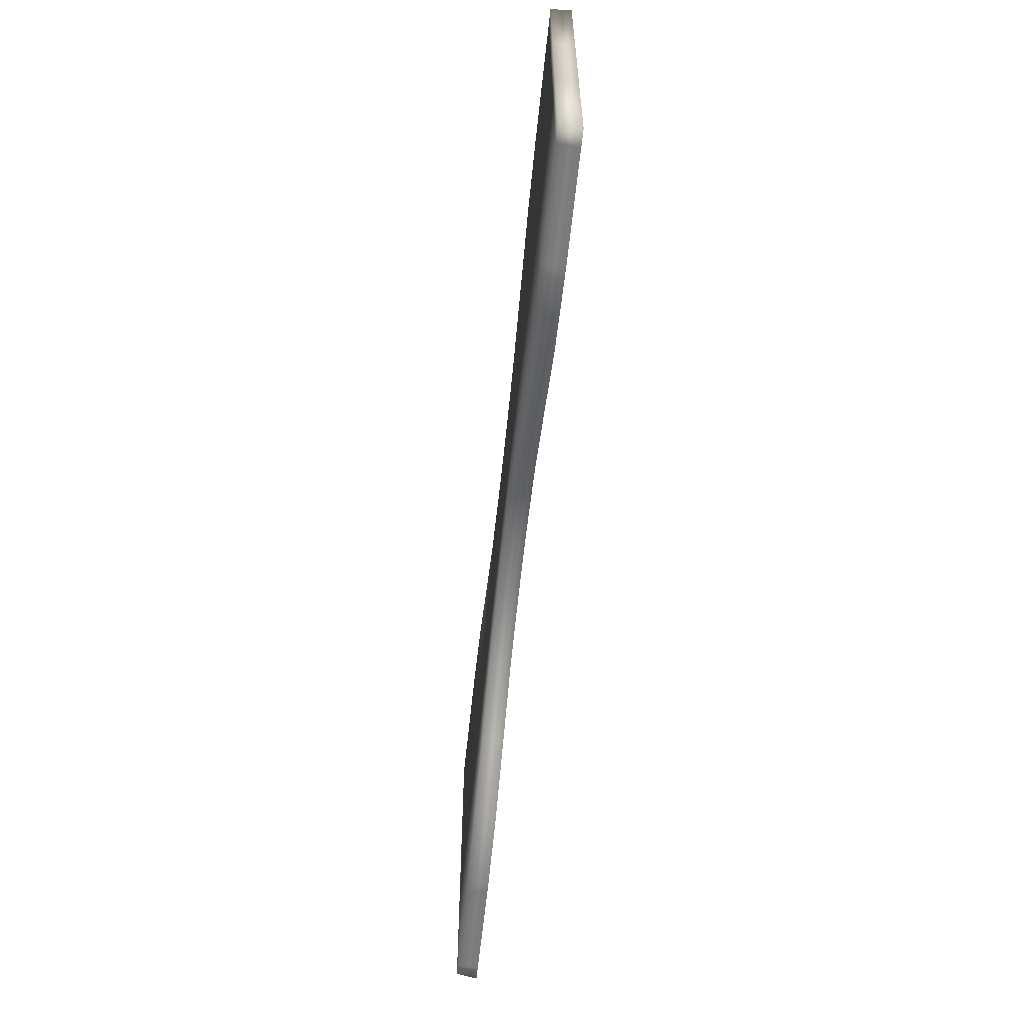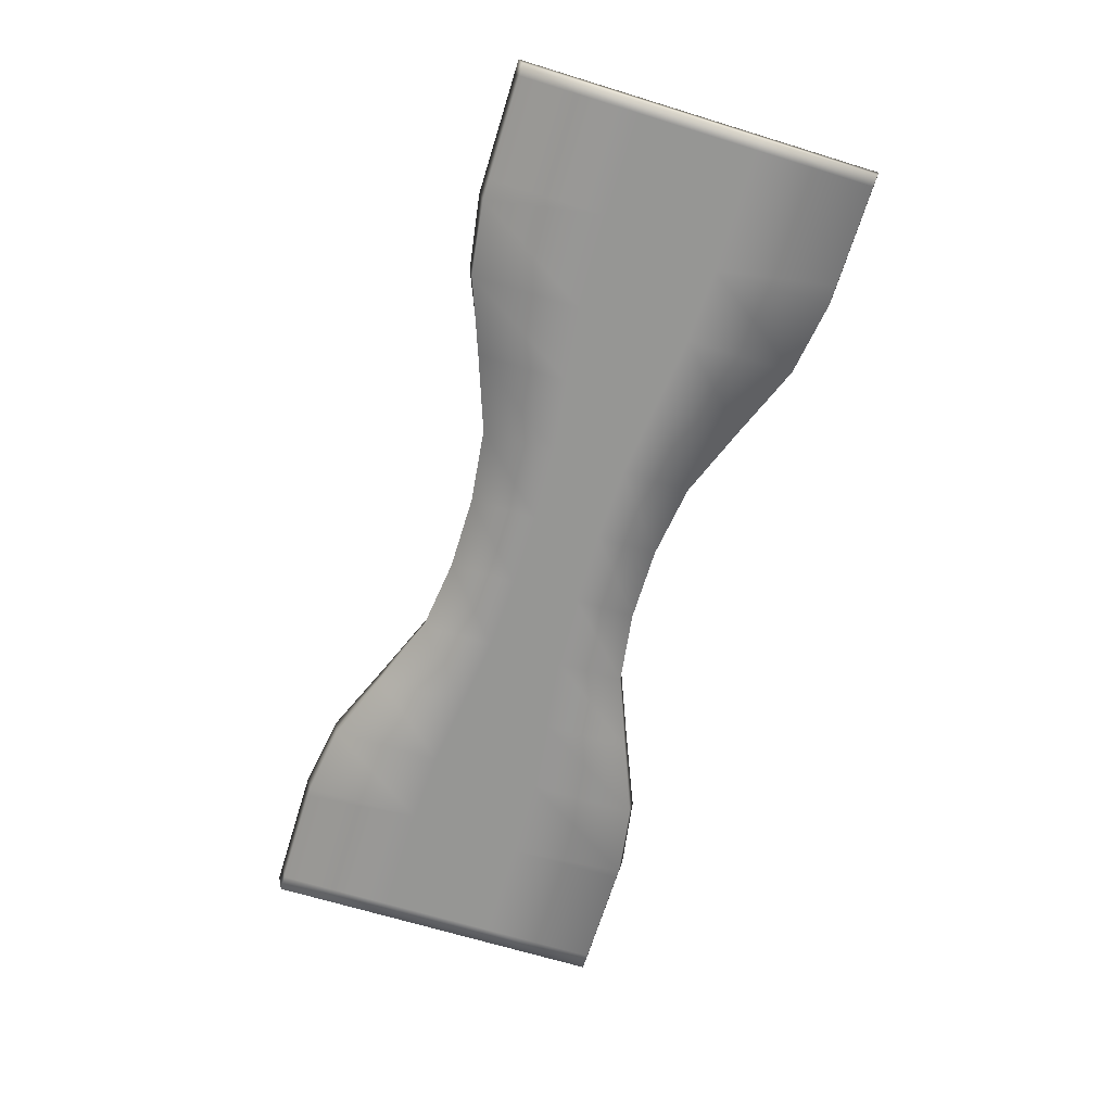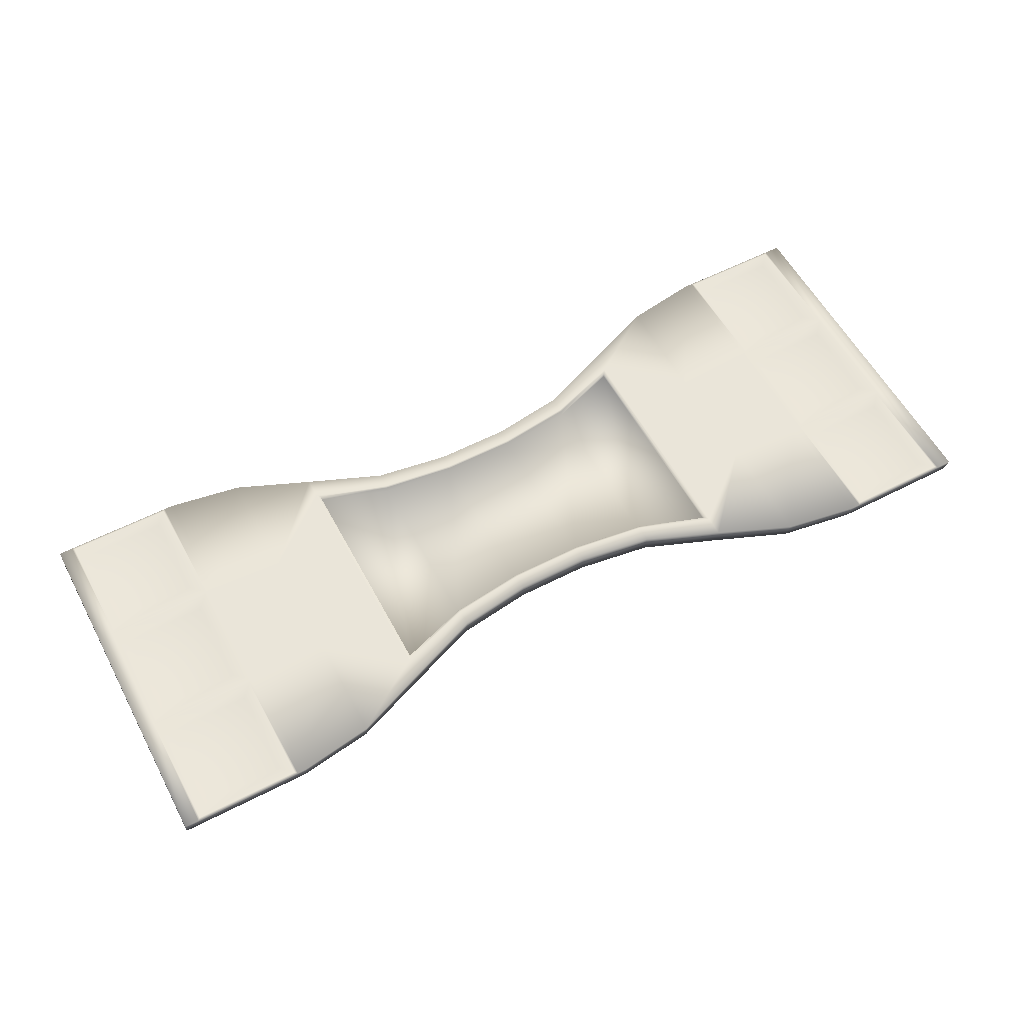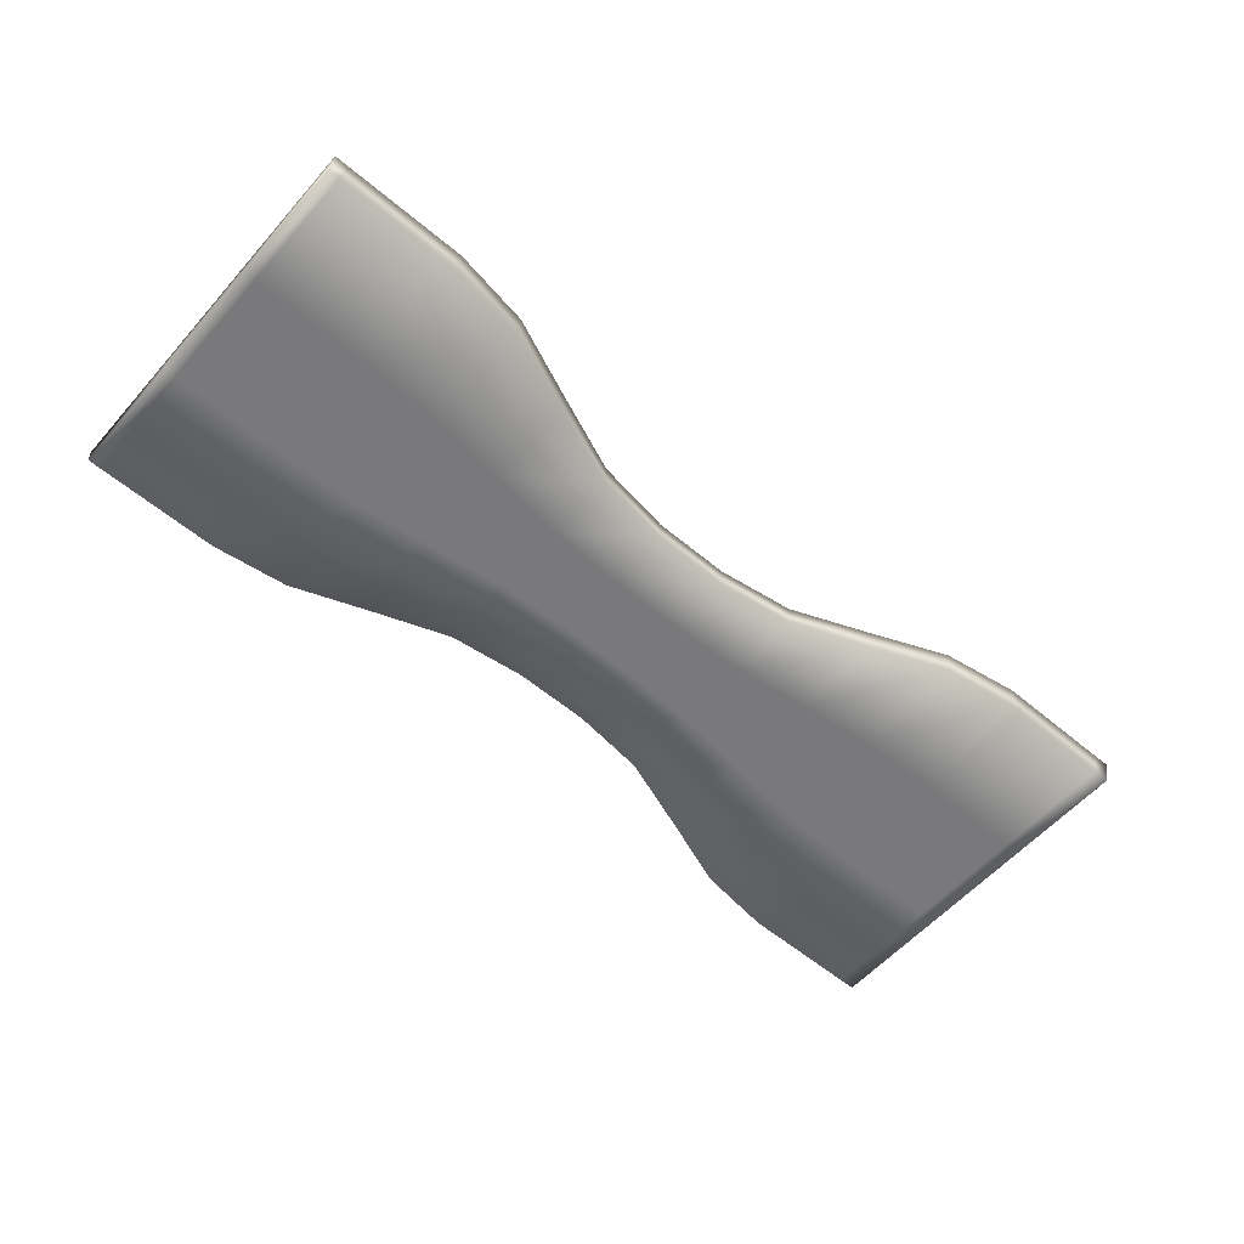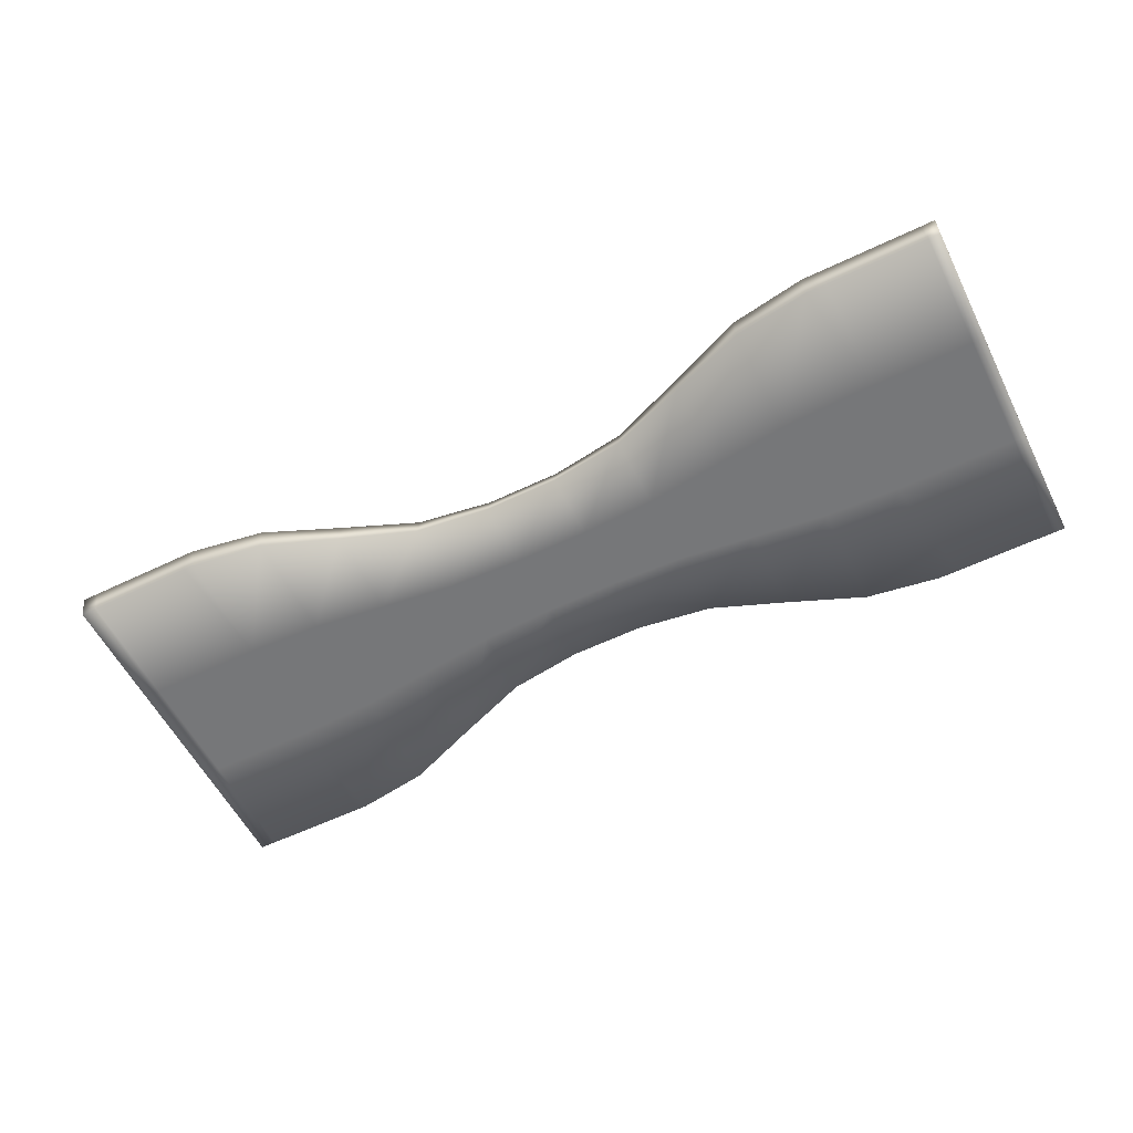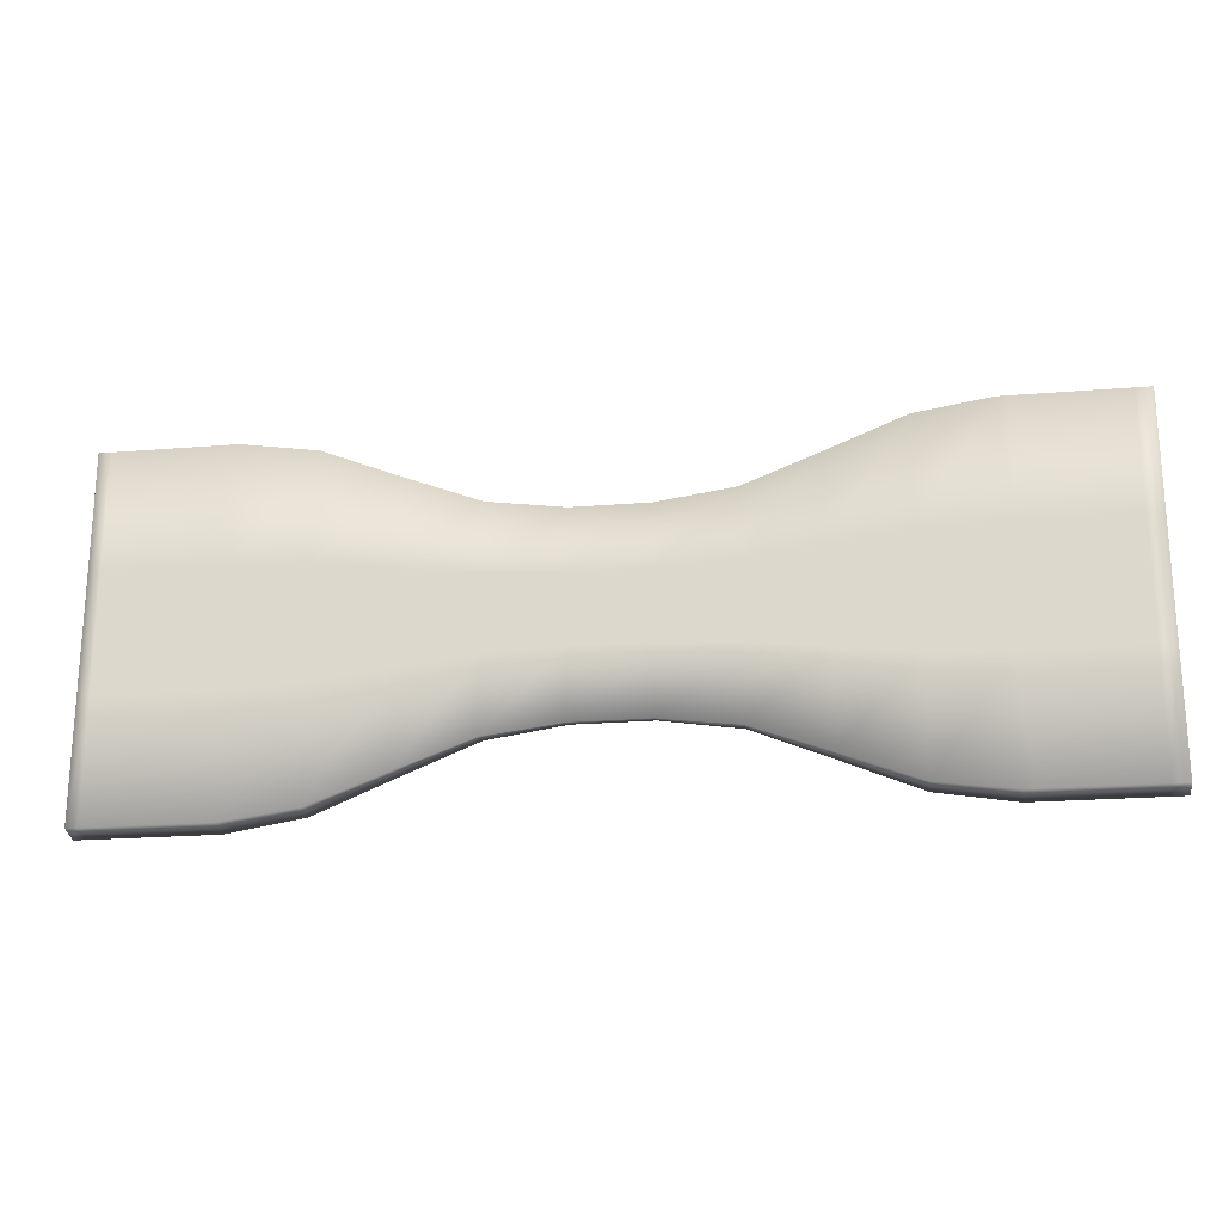
<metadata>
{"format":"obj","ext":"obj","renderer":"f3d","projection":"perspective","resolution":1024,"background":"white","views":[{"elev":-60.2,"azim":-95.9,"up":"+Y"},{"elev":-67.7,"azim":72.9,"up":"+Z"},{"elev":57.8,"azim":151.9,"up":"+Z"},{"elev":-57.9,"azim":139.0,"up":"+Z"},{"elev":-57.1,"azim":26.6,"up":"+Z"},{"elev":-21.3,"azim":-171.8,"up":"+Y"}]}
</metadata>
<code>
v  -2.006 -0.2769 0.0376
v  -2.006 -0.2481 -0.0872
v  -1.561 -0.1874 -0.0872
v  -1.561 -0.2054 0.0376
v  -1.117 -0.0199 -0.0872
v  -1.117 -0.0204 0.0376
v  -0.6726 0.1419 -0.0872
v  -0.6726 0.1594 0.0376
v  -0.2282 0.1963 -0.0872
v  -0.2282 0.2247 0.0376
v  0.2162 0.1963 -0.0872
v  0.2162 0.2247 0.0376
v  0.6606 0.1419 -0.0872
v  0.6606 0.1594 0.0376
v  1.105 -0.0199 -0.0872
v  1.105 -0.0204 0.0376
v  1.549 -0.1874 -0.0872
v  1.549 -0.2054 0.0376
v  1.994 -0.2481 -0.0872
v  1.994 -0.2769 0.0376
v  -2.006 1.878 0.0376
v  -1.561 1.806 0.0376
v  -1.561 1.781 -0.0872
v  -2.006 1.849 -0.0872
v  -1.117 1.621 0.0376
v  -1.117 1.601 -0.0872
v  -0.6726 1.441 0.0376
v  -0.6726 1.429 -0.0872
v  -0.2282 1.376 0.0376
v  -0.2282 1.367 -0.0872
v  0.2162 1.376 0.0376
v  0.2162 1.367 -0.0872
v  0.6606 1.441 0.0376
v  0.6606 1.429 -0.0872
v  1.105 1.621 0.0376
v  1.105 1.601 -0.0872
v  1.549 1.806 0.0376
v  1.549 1.781 -0.0872
v  1.994 1.878 0.0376
v  1.994 1.849 -0.0872
v  -1.561 0.4643 0.0376
v  -2.006 0.4413 0.0376
v  -1.117 0.0989 0.0376
v  -0.6726 0.2533 0.0376
v  -0.2282 0.3101 0.0376
v  0.2162 0.3101 0.0376
v  0.6606 0.2533 0.0376
v  1.105 0.0989 0.0376
v  1.549 0.4643 0.0376
v  1.994 0.4413 0.0376
v  -1.561 1.137 0.0376
v  -2.006 1.159 0.0376
v  -1.117 1.502 0.0376
v  -1.101 0.1214 -0.0049
v  -0.6763 0.2689 -0.0049
v  -0.6762 1.332 -0.0049
v  -1.101 1.479 -0.0049
v  -0.2292 0.3261 -0.0049
v  -0.2292 1.275 -0.0049
v  0.2173 0.3261 -0.0049
v  0.2172 1.275 -0.0049
v  0.6643 0.2689 -0.0049
v  0.6643 1.332 -0.0049
v  1.089 0.1214 -0.0049
v  1.089 1.479 -0.0049
v  1.549 1.137 0.0376
v  1.105 1.502 0.0376
v  1.994 1.159 0.0376
v  -0.6726 1.347 0.0376
v  -0.2282 1.291 0.0376
v  0.2162 1.291 0.0376
v  0.6606 1.347 0.0376
v  2.784 -0.2769 0.0376
v  2.784 -0.2481 -0.0872
v  2.784 0.4509 -0.0872
v  2.784 0.4413 0.0376
v  2.784 1.15 -0.0872
v  2.784 1.159 0.0376
v  2.784 1.849 -0.0872
v  2.784 1.878 0.0376
v  1.549 0.4704 -0.0872
v  1.994 0.4509 -0.0872
v  1.105 0.526 -0.0872
v  0.6606 0.5804 -0.0872
v  0.2162 0.599 -0.0872
v  -0.2282 0.599 -0.0872
v  -0.6726 0.5804 -0.0872
v  -1.117 0.526 -0.0872
v  -1.561 0.4704 -0.0872
v  -2.006 0.4509 -0.0872
v  1.549 1.13 -0.0872
v  1.994 1.15 -0.0872
v  1.105 1.075 -0.0872
v  0.6606 1.02 -0.0872
v  0.2162 1.002 -0.0872
v  -0.2282 1.002 -0.0872
v  -0.6726 1.02 -0.0872
v  -1.117 1.075 -0.0872
v  -1.561 1.13 -0.0872
v  -2.006 1.15 -0.0872
v  -2.796 -0.2481 -0.0872
v  -2.796 -0.2769 0.0376
v  -2.796 0.4413 0.0376
v  -2.796 0.4509 -0.0872
v  -2.796 1.159 0.0376
v  -2.796 1.15 -0.0872
v  -2.796 1.878 0.0376
v  -2.796 1.849 -0.0872
v  -0.6763 0.2689 0.0376
v  -1.101 0.1214 0.0376
v  -0.2292 0.3261 0.0376
v  0.2173 0.3261 0.0376
v  0.6643 0.2689 0.0376
v  1.089 0.1214 0.0376
v  1.089 1.479 0.0376
v  0.6643 1.332 0.0376
v  0.2172 1.275 0.0376
v  -0.2292 1.275 0.0376
v  -0.6762 1.332 0.0376
v  -1.101 1.479 0.0376
v  2.116 -0.2481 -0.0872
v  2.046 -0.2769 0.0376
v  2.116 0.4509 -0.0872
v  2.116 1.15 -0.0872
v  2.116 1.849 -0.0872
v  2.046 1.878 0.0376
v  2.046 1.159 0.0376
v  2.046 0.4413 0.0376
v  -2.062 -0.2769 0.0376
v  -2.062 -0.2481 -0.0872
v  -2.062 0.4413 0.0376
v  -2.062 1.159 0.0376
v  -2.062 1.878 0.0376
v  -2.062 1.849 -0.0872
v  -2.062 1.15 -0.0872
v  -2.062 0.4509 -0.0872
v  -2.7 -0.2769 0.0376
v  -2.7 -0.2481 -0.0872
v  -2.7 0.4413 0.0376
v  -2.7 1.159 0.0376
v  -2.7 1.878 0.0376
v  -2.7 1.849 -0.0872
v  -2.7 1.15 -0.0872
v  -2.7 0.4509 -0.0872
v  -2.144 0.3502 0.0216
v  -2.617 0.3502 0.0216
v  -2.617 -0.1857 0.0216
v  -2.144 -0.1857 0.0216
v  -2.144 1.068 0.0216
v  -2.617 1.068 0.0216
v  -2.617 0.5325 0.0216
v  -2.144 0.5325 0.0216
v  -2.144 1.787 0.0216
v  -2.617 1.787 0.0216
v  -2.617 1.251 0.0216
v  -2.144 1.251 0.0216
v  2.715 -0.2481 -0.0872
v  2.699 -0.2769 0.0376
v  2.715 0.4509 -0.0872
v  2.715 1.15 -0.0872
v  2.715 1.849 -0.0872
v  2.699 1.878 0.0376
v  2.13 1.251 0.0216
v  2.615 1.251 0.0216
v  2.615 1.787 0.0216
v  2.13 1.787 0.0216
v  2.13 0.5325 0.0216
v  2.615 0.5325 0.0216
v  2.615 1.068 0.0216
v  2.13 1.068 0.0216
v  2.13 -0.1857 0.0216
v  2.615 -0.1857 0.0216
v  2.615 0.3502 0.0216
v  2.13 0.3502 0.0216
v  2.699 1.159 0.0376
v  2.699 0.4413 0.0376
v  -2.683 0.4253 0.0376
v  -2.078 0.4253 0.0376
v  -2.683 -0.2609 0.0376
v  -2.078 -0.2609 0.0376
v  -2.683 1.143 0.0376
v  -2.078 1.143 0.0376
v  -2.683 0.4573 0.0376
v  -2.078 0.4573 0.0376
v  -2.683 1.862 0.0376
v  -2.078 1.862 0.0376
v  -2.683 1.175 0.0376
v  -2.078 1.175 0.0376
v  2.683 1.175 0.0376
v  2.062 1.175 0.0376
v  2.683 1.862 0.0376
v  2.062 1.862 0.0376
v  2.683 0.4573 0.0376
v  2.062 0.4573 0.0376
v  2.683 1.143 0.0376
v  2.062 1.143 0.0376
v  2.683 -0.2609 0.0376
v  2.062 -0.2609 0.0376
v  2.683 0.4253 0.0376
v  2.062 0.4253 0.0376
o Box001
g Box001
f 1 2 3 4
f 4 3 5 6
f 6 5 7 8
f 8 7 9 10
f 10 9 11 12
f 12 11 13 14
f 14 13 15 16
f 16 15 17 18
f 18 17 19 20
f 21 22 23 24
f 22 25 26 23
f 25 27 28 26
f 27 29 30 28
f 29 31 32 30
f 31 33 34 32
f 33 35 36 34
f 35 37 38 36
f 37 39 40 38
f 1 4 41 42
f 4 6 43 41
f 6 8 44 43
f 8 10 45 44
f 10 12 46 45
f 12 14 47 46
f 14 16 48 47
f 16 18 49 48
f 18 20 50 49
f 42 41 51 52
f 41 43 53 51
f 54 55 56 57
f 55 58 59 56
f 58 60 61 59
f 60 62 63 61
f 62 64 65 63
f 48 49 66 67
f 49 50 68 66
f 52 51 22 21
f 51 53 25 22
f 53 69 27 25
f 69 70 29 27
f 70 71 31 29
f 71 72 33 31
f 72 67 35 33
f 67 66 37 35
f 66 68 39 37
f 73 74 75 76
f 76 75 77 78
f 78 77 79 80
f 19 17 81 82
f 17 15 83 81
f 15 13 84 83
f 13 11 85 84
f 11 9 86 85
f 9 7 87 86
f 7 5 88 87
f 5 3 89 88
f 3 2 90 89
f 82 81 91 92
f 81 83 93 91
f 83 84 94 93
f 84 85 95 94
f 85 86 96 95
f 86 87 97 96
f 87 88 98 97
f 88 89 99 98
f 89 90 100 99
f 92 91 38 40
f 91 93 36 38
f 93 94 34 36
f 94 95 32 34
f 95 96 30 32
f 96 97 28 30
f 97 98 26 28
f 98 99 23 26
f 99 100 24 23
f 101 102 103 104
f 104 103 105 106
f 106 105 107 108
f 43 44 109 110
f 44 45 111 109
f 45 46 112 111
f 46 47 113 112
f 47 48 114 113
f 48 67 115 114
f 67 72 116 115
f 72 71 117 116
f 71 70 118 117
f 70 69 119 118
f 69 53 120 119
f 53 43 110 120
f 110 109 55 54
f 109 111 58 55
f 111 112 60 58
f 112 113 62 60
f 113 114 64 62
f 114 115 65 64
f 115 116 63 65
f 116 117 61 63
f 117 118 59 61
f 118 119 56 59
f 119 120 57 56
f 120 110 54 57
f 20 19 121 122
f 19 82 123 121
f 82 92 124 123
f 92 40 125 124
f 40 39 126 125
f 39 68 127 126
f 68 50 128 127
f 50 20 122 128
f 2 1 129 130
f 1 42 131 129
f 42 52 132 131
f 52 21 133 132
f 21 24 134 133
f 24 100 135 134
f 100 90 136 135
f 90 2 130 136
f 137 102 101 138
f 139 103 102 137
f 140 105 103 139
f 141 107 105 140
f 142 108 107 141
f 143 106 108 142
f 144 104 106 143
f 138 101 104 144
f 129 137 138 130
f 145 146 147 148
f 149 150 151 152
f 153 154 155 156
f 134 142 141 133
f 135 143 142 134
f 136 144 143 135
f 130 138 144 136
f 121 157 158 122
f 123 159 157 121
f 124 160 159 123
f 125 161 160 124
f 126 162 161 125
f 163 164 165 166
f 167 168 169 170
f 171 172 173 174
f 157 74 73 158
f 159 75 74 157
f 160 77 75 159
f 161 79 77 160
f 162 80 79 161
f 175 78 80 162
f 176 76 78 175
f 158 73 76 176
f 131 139 177 178
f 139 137 179 177
f 137 129 180 179
f 129 131 178 180
f 132 140 181 182
f 140 139 183 181
f 139 131 184 183
f 131 132 182 184
f 133 141 185 186
f 141 140 187 185
f 140 132 188 187
f 132 133 186 188
f 127 175 189 190
f 175 162 191 189
f 162 126 192 191
f 126 127 190 192
f 128 176 193 194
f 176 175 195 193
f 175 127 196 195
f 127 128 194 196
f 122 158 197 198
f 158 176 199 197
f 176 128 200 199
f 128 122 198 200
f 178 177 146 145
f 177 179 147 146
f 179 180 148 147
f 180 178 145 148
f 182 181 150 149
f 181 183 151 150
f 183 184 152 151
f 184 182 149 152
f 186 185 154 153
f 185 187 155 154
f 187 188 156 155
f 188 186 153 156
f 190 189 164 163
f 189 191 165 164
f 191 192 166 165
f 192 190 163 166
f 194 193 168 167
f 193 195 169 168
f 195 196 170 169
f 196 194 167 170
f 198 197 172 171
f 197 199 173 172
f 199 200 174 173
f 200 198 171 174

</code>
